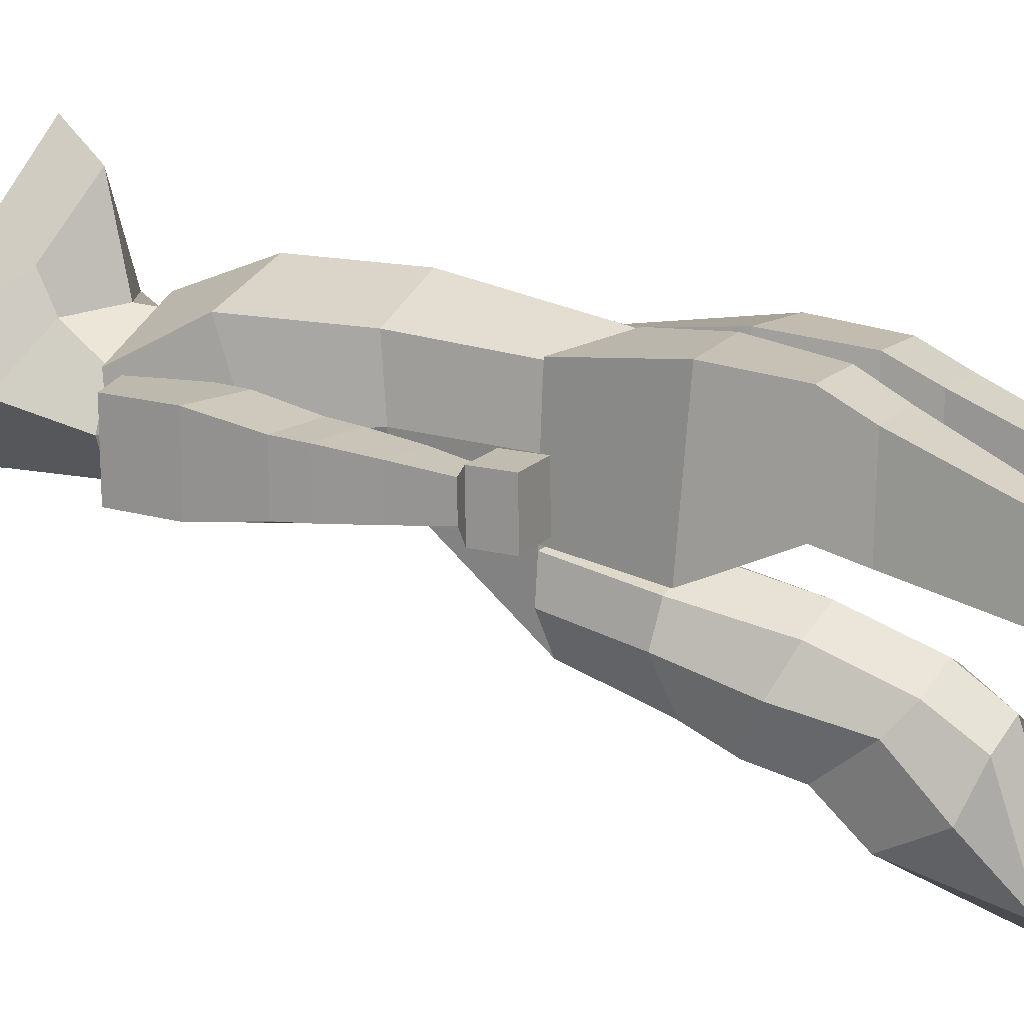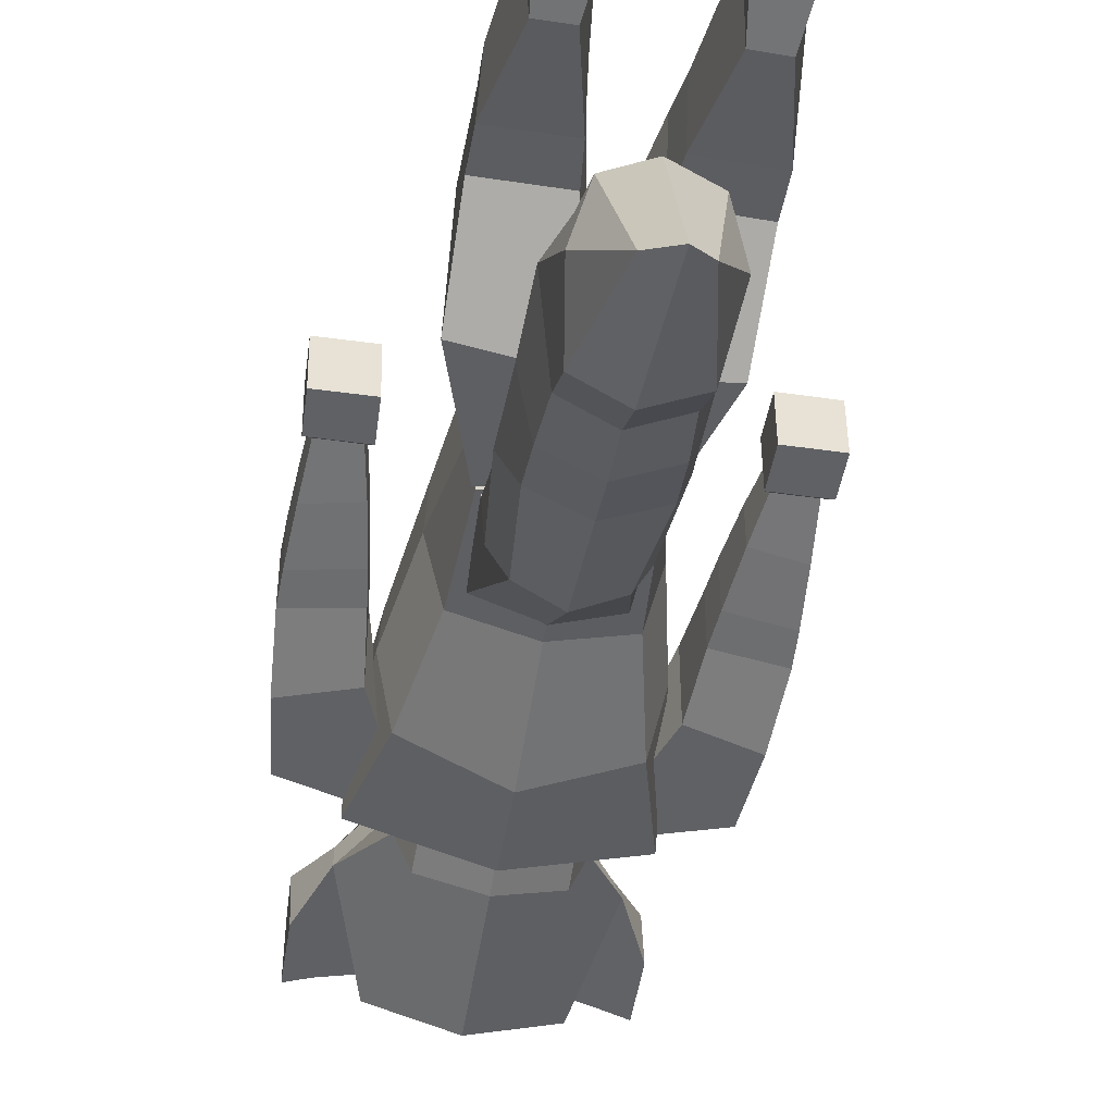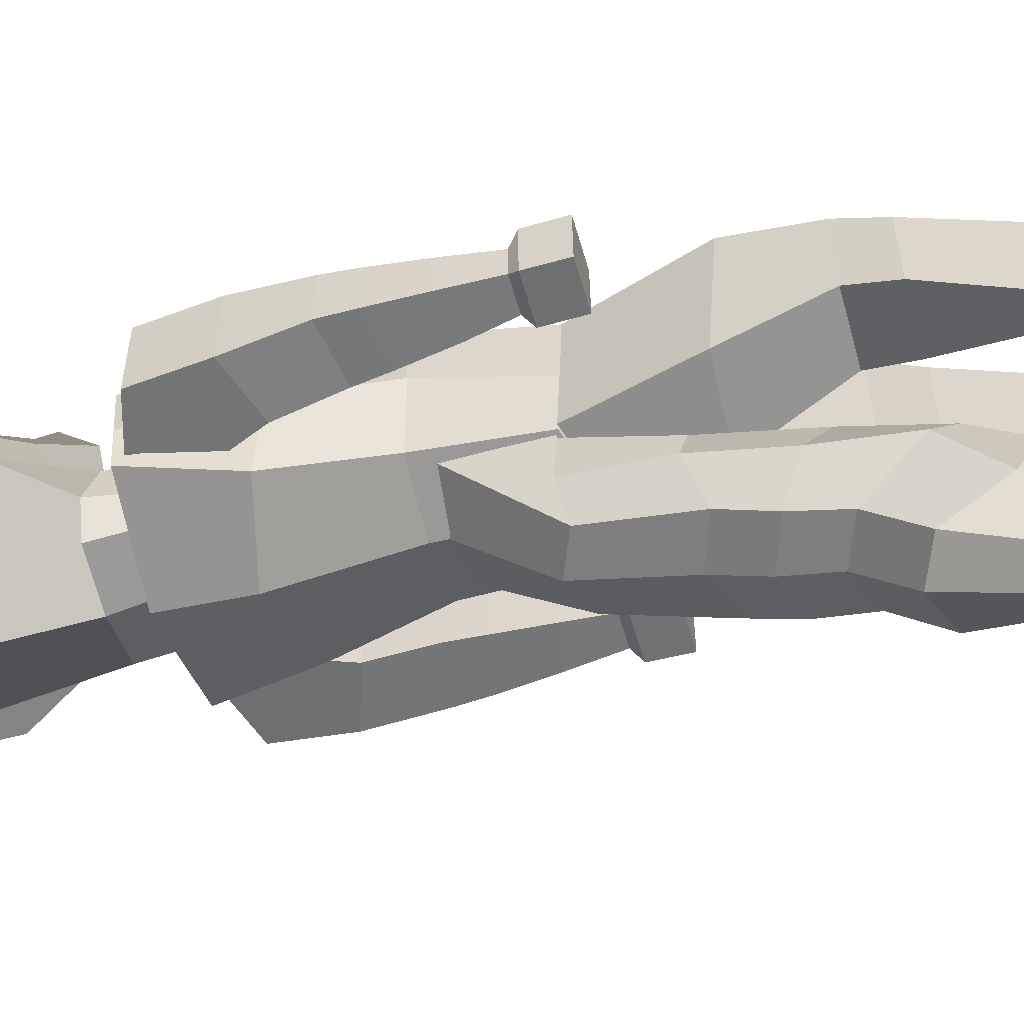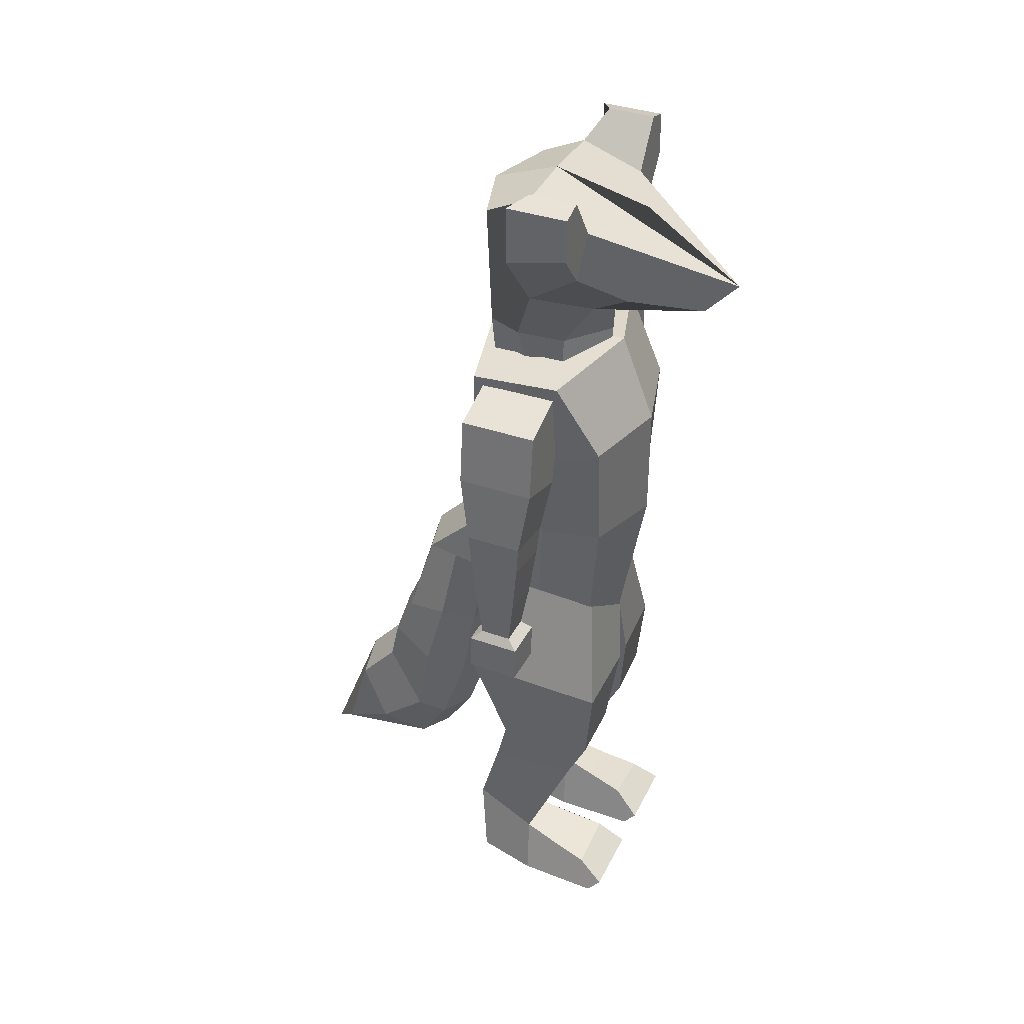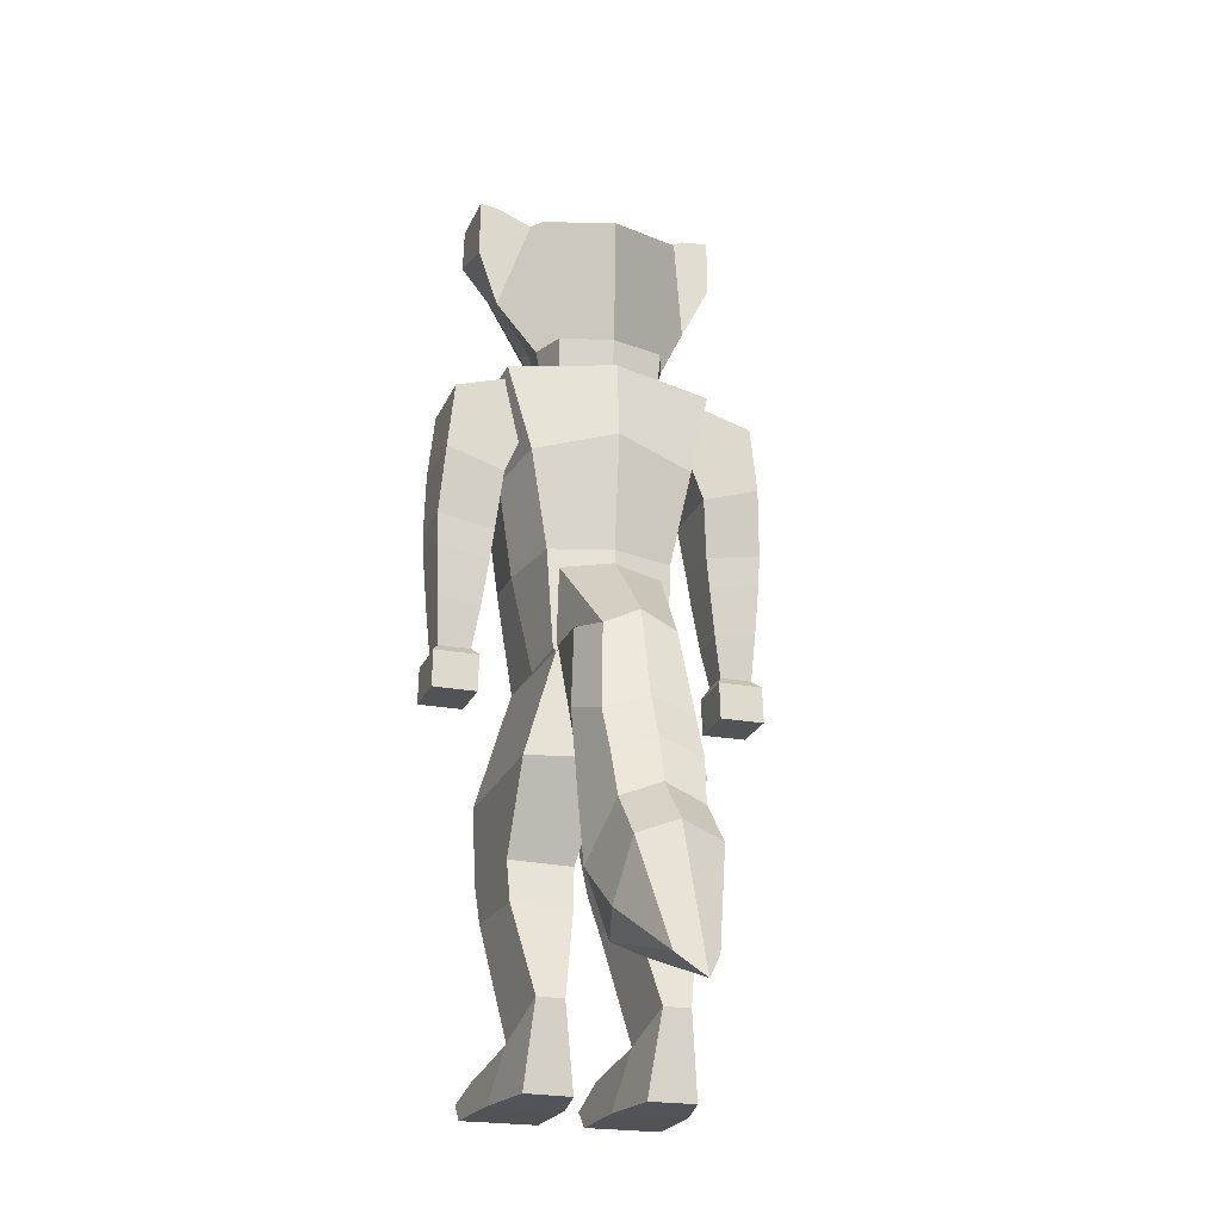
<metadata>
{"format":"obj","ext":"obj","renderer":"f3d","projection":"perspective","resolution":1024,"background":"white","views":[{"elev":15.4,"azim":-63.5,"up":"+Z"},{"elev":-50.1,"azim":-9.0,"up":"+Z"},{"elev":-55.5,"azim":-74.4,"up":"+Z"},{"elev":37.2,"azim":-66.1,"up":"+Y"},{"elev":-22.2,"azim":161.2,"up":"+Y"}]}
</metadata>
<code>
o Head_Cube
v -0.2174 1.972 0.103
v -0.2153 1.732 0.1037
v -0.2174 1.972 0.205
v -0.2106 1.795 0.206
v -0.1507 1.873 0.205
v -0.1507 1.921 0.07247
v -0.2655 1.958 0.205
v -0.2655 1.958 0.07247
v -0.2661 1.834 0.07313
v -0.2687 1.866 0.205
v -0.1105 1.674 0.2066
v -0.1105 1.71 0.2818
v -0.1426 1.594 0.04502
v -0.1126 1.595 -0.02917
v -0.1185 1.583 0.1426
v -0.1107 1.496 -0.02043
v -0.1185 1.484 0.1426
v -0.1511 1.878 -0.02189
v -0.1146 1.49 0.06111
v 0 1.928 0.07247
v 0 1.617 0.2146
v 0 1.736 0.4887
v 0 1.658 0.4162
v 0.2174 1.972 0.103
v 0.2153 1.732 0.1037
v 0.2174 1.972 0.205
v 0.2106 1.795 0.206
v 0.1507 1.873 0.205
v 0.1507 1.921 0.07247
v 0.2655 1.958 0.205
v 0.2655 1.958 0.07247
v 0.2661 1.834 0.07313
v 0.2687 1.866 0.205
v 0.1105 1.674 0.2066
v 0.1105 1.71 0.2818
v 0.1426 1.594 0.04502
v 0 1.567 0.2117
v 0 1.595 -0.05819
v 0.1126 1.595 -0.02917
v 0.1185 1.583 0.1426
v 0 1.877 0.28
v 0 1.75 -0.06218
v 0 1.468 0.2117
v 0 1.496 -0.03722
v 0.1107 1.496 -0.02043
v 0.1185 1.484 0.1426
v 0.1511 1.878 -0.02189
v 0 1.877 -0.06877
v 0.1146 1.49 0.06111
f 6 1 3 5
f 23 22 5 4 12
f 7 3 1 8
f 11 21 23 12
f 2 9 8 1 6
f 20 6 5 22 41
f 10 7 8 9
f 4 10 9 2
f 2 11 12 4
f 11 2 13 15
f 14 38 44 16
f 6 20 48 18
f 21 11 15 37
f 4 5 3 7 10
f 37 15 17 43
f 18 48 42 38 14 13 2 6
f 15 13 19 17
f 19 13 14 16
f 29 28 26 24
f 23 35 27 28 22
f 30 31 24 26
f 34 35 23 21
f 25 29 24 31 32
f 20 41 22 28 29
f 33 32 31 30
f 27 25 32 33
f 25 27 35 34
f 34 40 36 25
f 39 45 44 38
f 29 47 48 20
f 21 37 40 34
f 27 33 30 26 28
f 37 43 46 40
f 47 29 25 36 39 38 42 48
f 40 46 49 36
f 49 45 39 36
o Torso_Cube.001
v -0.1922 1.359 0.26
v -0.2222 1.525 0.1706
v -0.1753 1.318 -0.04487
v -0.223 1.512 -0.02192
v -0.1337 1.106 -0.02327
v -0.1589 1.109 0.2538
v -0.1223 0.8857 -0.03671
v -0.1302 0.8748 0.2276
v -0.2053 1.295 0.09273
v -0.1672 1.095 0.1184
v -0.1263 0.8802 0.09547
v -0.2226 1.518 0.07436
v 0.1922 1.359 0.26
v 0.2222 1.525 0.1706
v 0.1753 1.318 -0.04487
v 0.223 1.512 -0.02192
v 0 1.359 0.311
v 0 1.547 0.2375
v 0 1.359 -0.09044
v 0 1.526 -0.07585
v 0.1337 1.106 -0.02327
v 0.1589 1.109 0.2538
v 0 1.109 -0.06063
v 0 1.109 0.311
v 0 1.109 0.311
v 0.1223 0.8857 -0.03671
v 0.1302 0.8748 0.2276
v 0 0.838 -0.07487
v 0 0.7906 0.253
v 0.2053 1.295 0.09273
v 0.1672 1.095 0.1184
v 0 0.817 0.08906
v 0.1263 0.8802 0.09547
v 0.2226 1.518 0.07436
f 52 53 69 68
f 66 67 51 50
f 66 50 55 73
f 52 68 72 54
f 56 60 59 54
f 55 57 78 74 73
f 59 58 52 54
f 57 60 56 77 81 78
f 54 72 77 56
f 50 58 59 55
f 51 61 58 50
f 53 61 51 67 69
f 59 60 57 55
f 58 61 53 52
f 64 68 69 65
f 66 62 63 67
f 66 73 71 62
f 64 70 72 68
f 75 70 80 82
f 71 73 74 78 76
f 80 70 64 79
f 76 78 81 77 75 82
f 70 75 77 72
f 62 71 80 79
f 63 62 79 83
f 65 69 67 63 83
f 80 71 76 82
f 79 64 65 83
o Tail_Cube.004
v -0.09882 0.7075 -0.09095
v -0.1146 0.8892 -0.04656
v -0.09164 0.6863 -0.2685
v -0.1105 1.072 -0.02511
v 0.09983 0.7075 -0.09091
v 0.1155 0.8892 -0.04677
v 0.09742 0.6861 -0.2671
v 0.1105 1.072 -0.02512
v -0.07704 0.882 -0.2122
v 0.07662 0.882 -0.2127
v -0.08475 0.4946 -0.3339
v -0.08226 0.3412 -0.1887
v 0.0875 0.4947 -0.3332
v 0.08357 0.3412 -0.1884
v -0.04303 0.1755 -0.4928
v -0.07612 0.243 -0.2544
v 0.04391 0.1755 -0.4928
v 0.07713 0.243 -0.2542
v 0.08707 0.4003 -0.4176
v -0.08567 0.4003 -0.4178
v -0.0844 0.5092 -0.1303
v 0.08336 0.5101 -0.1317
v 0.0937 0.5907 -0.3078
v -0.09124 0.5914 -0.311
v -0.122 0.7177 -0.1664
v 0.1253 0.7176 -0.1659
v -0.1189 0.3829 -0.2404
v 0.1224 0.3828 -0.2398
v 0.1092 0.8974 -0.1327
v -0.1201 0.5489 -0.2124
v -0.1076 0.8973 -0.1324
v -0.1029 0.2822 -0.3532
v 0.106 0.2824 -0.3531
v 0.1242 0.5538 -0.2017
v 0.002461 0.5277 -0.3444
v 0.0024 0.6241 -0.3203
v 0.000276 0.4333 -0.4283
v 0.001425 0.915 -0.2227
v 0.000406 0.119 -0.5508
v 6.1e-05 1.105 -0.03538
v 0.003571 0.7193 -0.2786
v 0.1155 0.901 0.0467
v 0.1104 1.065 0.05552
v -0.1145 0.901 0.04676
v -0.1104 1.065 0.05553
v 0.000517 0.8774 -0.03786
v 0.000455 0.2312 -0.2181
v 0.00049 0.6958 -0.05525
v 0.000577 0.498 -0.09509
v 0.00052 0.3295 -0.1525
f 84 85 114 108
f 92 87 123 121
f 90 93 112 109
f 88 89 129 131
f 105 132 133 97
f 86 92 121 124
f 103 120 122 98
f 107 119 118 94
f 113 107 94 110
f 98 122 130 99
f 96 111 116 102
f 95 110 115 99
f 97 133 130 101
f 94 118 120 103
f 109 112 89 88
f 108 86 107 113
f 86 124 119 107
f 88 131 132 105
f 84 108 113 104
f 109 88 105 117
f 108 114 92 86
f 104 113 110 95
f 109 117 106 90
f 85 127 128 87 92 114
f 99 115 98
f 102 116 100
f 115 110 94 103
f 98 115 103
f 100 116 101
f 116 111 97 101
f 117 105 97 111
f 106 117 111 96
f 124 121 93 90
f 122 120 102 100
f 120 118 96 102
f 119 124 90 106
f 118 119 106 96
f 121 123 91 93
f 85 129 89 125 127
f 91 123 87 128 126
f 89 112 93 91 126 125
f 131 129 85 84
f 132 131 84 104
f 133 132 104 95
f 130 133 95 99
f 130 122 100 101
o Leg.L_Cube.003
v 0.02878 0.6377 0.2661
v 0.001786 0.7905 0.2547
v 0.01435 0.6571 -0.06995
v -0.00696 0.8374 -0.07047
v 0.2006 0.6302 0.2538
v 0.1308 0.8749 0.2271
v 0.1864 0.6508 -0.05501
v 0.1149 0.8856 -0.03754
v 0.05975 0.3724 0.01297
v 0.06834 0.3727 0.1996
v 0.1903 0.3731 0.006724
v 0.1982 0.3733 0.1935
v 0.09337 0.1822 -0.0452
v 0.08503 0.1279 0.09155
v 0.1522 0.1824 -0.04771
v 0.1682 0.118 0.0913
v 0.06968 0.003862 -0.02549
v 0.04575 -4e-06 0.1034
v 0.1703 0.004181 -0.03018
v 0.201 3.4e-05 0.1031
v 0.04523 0.0353 0.3096
v 0.2075 0.0353 0.3096
v 0.04523 -0 0.2803
v 0.2075 -0 0.2803
v 0.06369 0.08839 0.2504
v 0.189 0.07469 0.2504
v 0.05977 0.4624 0.2436
v 0.1977 0.463 0.237
v 0.1916 0.4627 0.02843
v 0.05202 0.4621 0.03511
v 0.1785 0.095 0.1709
v 0.07422 0.1075 0.1709
f 134 135 137 136
f 136 137 141 140
f 140 141 139 138
f 138 139 135 134
f 161 160 143 145
f 144 145 149 148
f 163 162 144 142
f 160 163 142 143
f 162 161 145 144
f 159 158 154 155
f 143 142 146 147
f 145 143 147 149
f 142 144 148 146
f 150 152 153 151
f 146 148 152 150
f 148 149 153 152
f 147 146 150 151
f 155 154 156 157
f 147 151 156 154 158 165
f 153 149 164 159 155 157
f 151 153 157 156
f 164 165 158 159
f 140 138 161 162
f 134 136 163 160
f 136 140 162 163
f 138 134 160 161
f 149 147 165 164
o Arm.L_Cube.002
v 0.2059 1.348 0.1633
v 0.2172 1.495 0.1613
v 0.1895 1.354 -0.004981
v 0.223 1.494 -0.000875
v 0.2201 1.28 0.1633
v 0.3441 1.319 0.1633
v 0.2199 1.28 -0.001033
v 0.344 1.319 -0.001033
v 0.3532 1.175 0.02096
v 0.2322 1.156 0.02096
v 0.2322 1.156 0.1413
v 0.3533 1.175 0.1413
v 0.351 1.111 0.02569
v 0.2398 1.092 0.02569
v 0.2399 1.092 0.1366
v 0.351 1.111 0.1366
v 0.3519 0.8784 0.1374
v 0.2569 0.8787 0.1374
v 0.2568 0.8787 0.02486
v 0.3518 0.8784 0.02486
v 0.3448 1.003 0.0363
v 0.2541 0.9851 0.0363
v 0.2542 0.9851 0.126
v 0.3449 1.003 0.126
v 0.3372 0.8978 0.04783
v 0.2686 0.898 0.04783
v 0.2687 0.898 0.1144
v 0.3373 0.8978 0.1144
v 0.3537 0.8 0.02486
v 0.259 0.8002 0.02486
v 0.3537 0.8 0.1374
v 0.259 0.8002 0.1374
v 0.3286 1.461 -0.001033
v 0.3287 1.461 0.1633
f 166 167 169 168
f 168 169 198 173 172
f 173 171 177 174
f 170 171 199 167 166
f 168 172 170 166
f 198 169 167 199
f 177 176 180 181
f 172 173 174 175
f 171 170 176 177
f 170 172 175 176
f 180 188 189 181
f 176 175 179 180
f 174 177 181 178
f 175 174 178 179
f 193 192 183 182
f 179 187 188 180
f 183 184 195 197
f 181 189 186 178
f 189 188 192 193
f 191 190 185 184
f 192 191 184 183
f 190 193 182 185
f 188 187 191 192
f 186 189 193 190
f 187 186 190 191
f 178 186 187 179
f 195 194 196 197
f 182 183 197 196
f 185 182 196 194
f 184 185 194 195
f 173 198 199 171
o Leg.R_Cube.006
v -0.01618 0.6376 0.267
v 0.003292 0.7905 0.2555
v -0.02693 0.6573 -0.07044
v -0.00639 0.8376 -0.07191
v -0.1896 0.629 0.2647
v -0.1285 0.8745 0.2316
v -0.1991 0.65 -0.04582
v -0.1278 0.8852 -0.03236
v -0.06391 0.3722 0.01584
v -0.05785 0.3723 0.2029
v -0.1972 0.3721 0.01688
v -0.1893 0.3721 0.2044
v -0.1018 0.1821 -0.04355
v -0.08714 0.1277 0.09318
v -0.1606 0.182 -0.04311
v -0.1707 0.1178 0.09336
v -0.07578 0.003733 -0.02414
v -0.04815 -7.1e-05 0.1042
v -0.1764 0.003821 -0.0265
v -0.2066 -6.6e-05 0.1046
v -0.04907 0.03529 0.3103
v -0.2121 0.0354 0.3097
v -0.0515 -1.4e-05 0.2811
v -0.2147 8.6e-05 0.2805
v -0.0675 0.08837 0.2513
v -0.1933 0.07476 0.2508
v -0.04593 0.462 0.2463
v -0.1857 0.4617 0.2485
v -0.1977 0.4617 0.03935
v -0.0552 0.4618 0.0378
v -0.182 0.09498 0.1719
v -0.07724 0.1075 0.172
f 200 201 203 202
f 202 203 207 206
f 206 207 205 204
f 204 205 201 200
f 227 226 209 211
f 210 211 215 214
f 229 228 210 208
f 226 229 208 209
f 228 227 211 210
f 225 224 220 221
f 209 208 212 213
f 211 209 213 215
f 208 210 214 212
f 216 218 219 217
f 212 214 218 216
f 214 215 219 218
f 213 212 216 217
f 221 220 222 223
f 213 217 222 220 224 231
f 219 215 230 225 221 223
f 217 219 223 222
f 230 231 224 225
f 206 204 227 228
f 200 202 229 226
f 202 206 228 229
f 204 200 226 227
f 215 213 231 230
o Arm.R_Cube.005
v -0.206 1.348 0.1631
v -0.2172 1.495 0.1611
v -0.1892 1.354 -0.005204
v -0.2228 1.494 -0.001087
v -0.2202 1.28 0.1629
v -0.3442 1.319 0.1625
v -0.2196 1.28 -0.001424
v -0.3436 1.319 -0.001865
v -0.3527 1.175 0.01955
v -0.2317 1.156 0.02025
v -0.2324 1.156 0.1406
v -0.3534 1.175 0.1399
v -0.3504 1.111 0.02385
v -0.2392 1.092 0.02457
v -0.2401 1.092 0.1355
v -0.3512 1.111 0.1347
v -0.3528 0.879 0.1324
v -0.2581 0.8792 0.1335
v -0.2553 0.8791 0.02084
v -0.3506 0.8789 0.01982
v -0.344 1.003 0.03322
v -0.2531 0.9853 0.03374
v -0.2545 0.9853 0.1239
v -0.3452 1.003 0.1231
v -0.3364 0.8982 0.04331
v -0.2677 0.8984 0.04386
v -0.2692 0.8984 0.1106
v -0.3377 0.8982 0.11
v -0.3524 0.8006 0.01893
v -0.2574 0.8006 0.02027
v -0.355 0.8006 0.1317
v -0.2606 0.8006 0.133
v -0.3282 1.462 -0.00161
v -0.3287 1.462 0.1627
f 232 233 235 234
f 234 235 264 239 238
f 239 237 243 240
f 236 237 265 233 232
f 234 238 236 232
f 264 235 233 265
f 243 242 246 247
f 238 239 240 241
f 237 236 242 243
f 236 238 241 242
f 246 254 255 247
f 242 241 245 246
f 240 243 247 244
f 241 240 244 245
f 259 258 249 248
f 245 253 254 246
f 249 250 261 263
f 247 255 252 244
f 255 254 258 259
f 257 256 251 250
f 258 257 250 249
f 256 259 248 251
f 254 253 257 258
f 252 255 259 256
f 253 252 256 257
f 244 252 253 245
f 261 260 262 263
f 248 249 263 262
f 251 248 262 260
f 250 251 260 261
f 239 264 265 237

</code>
